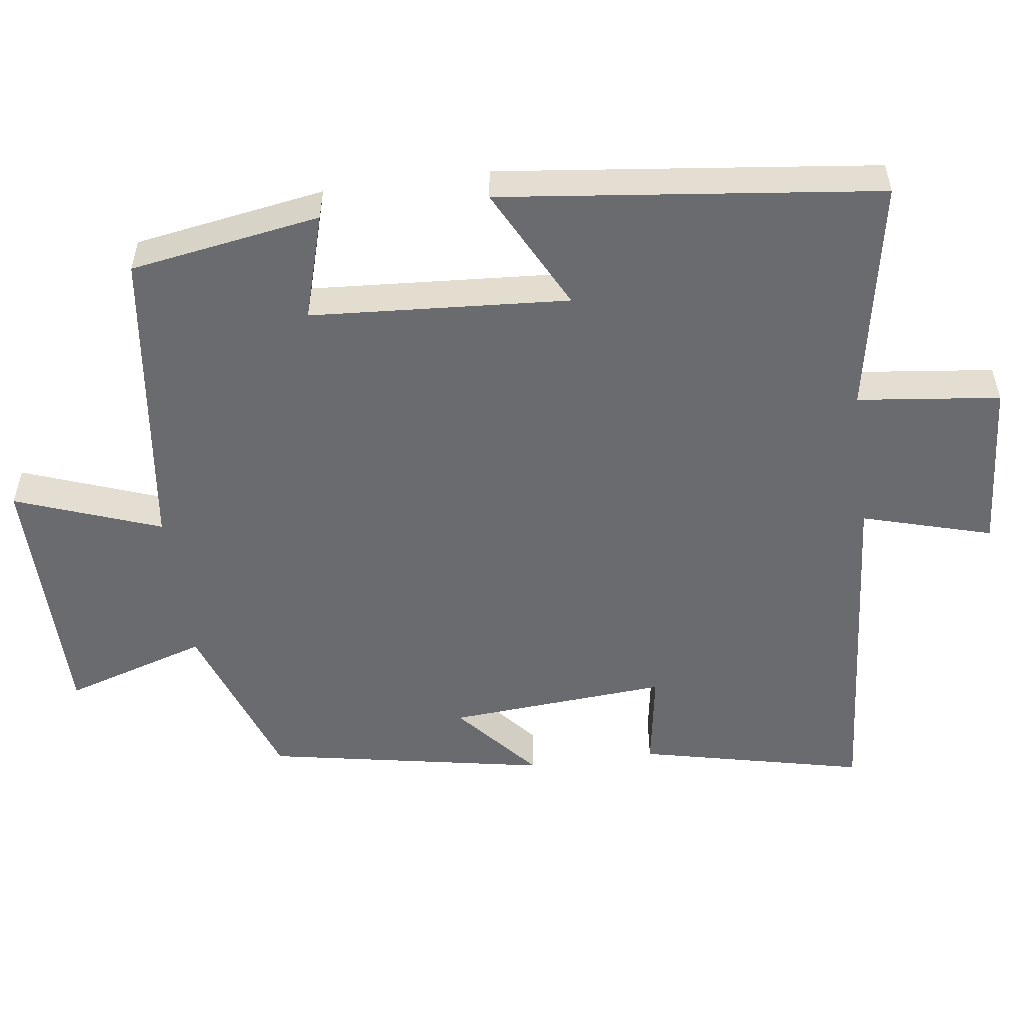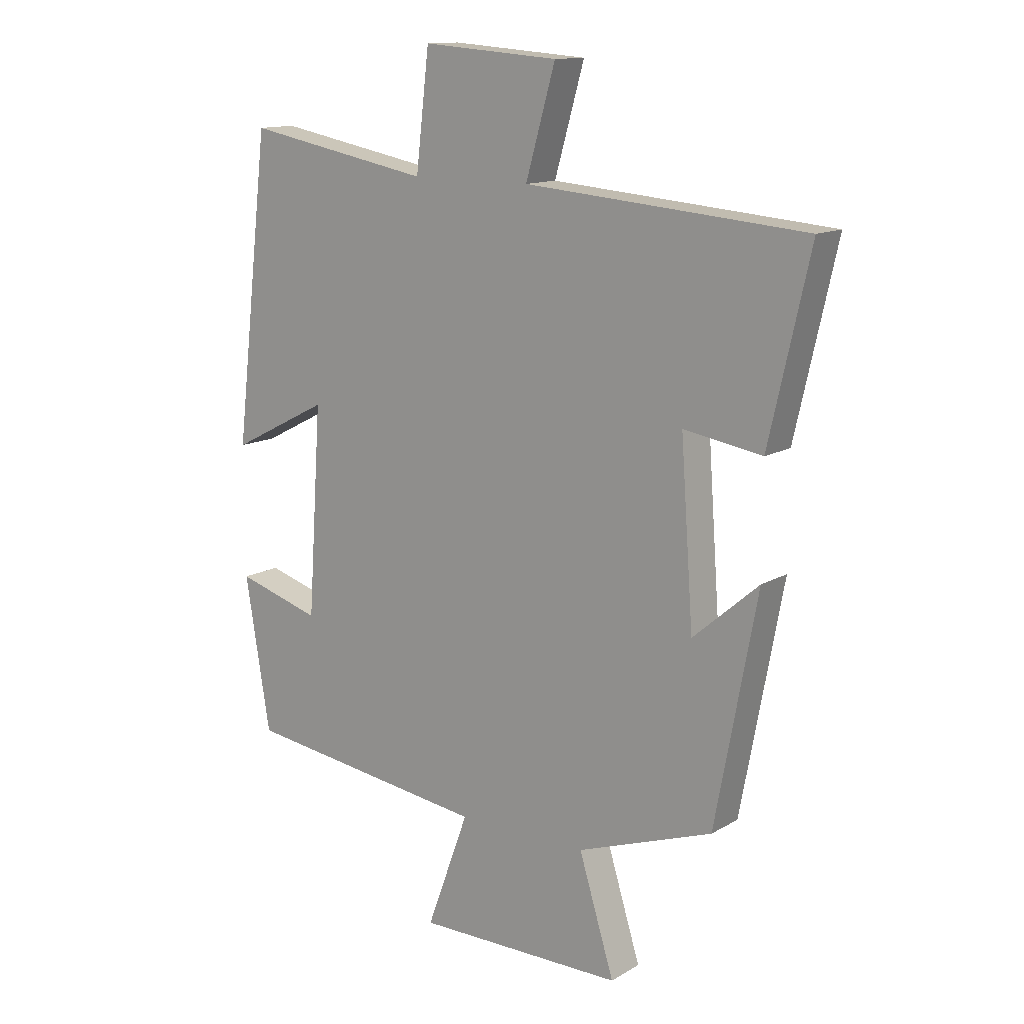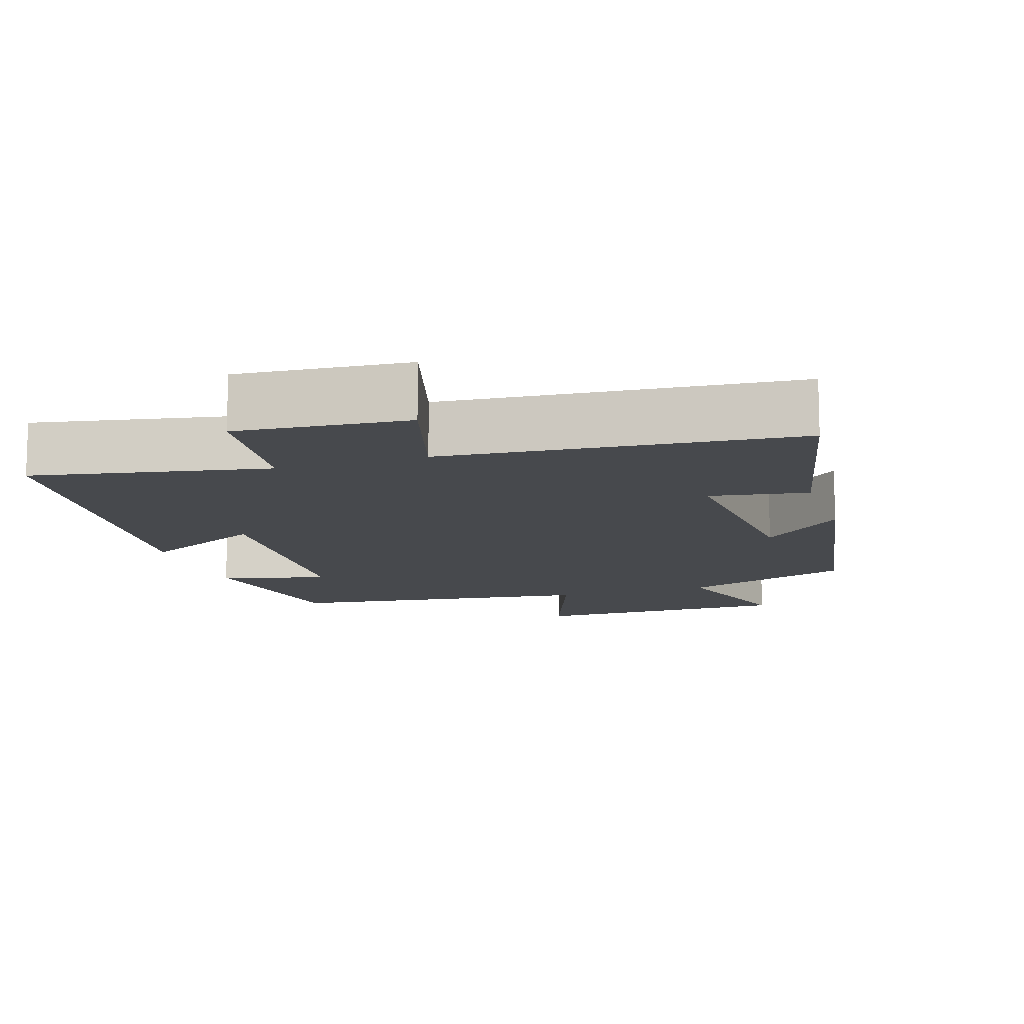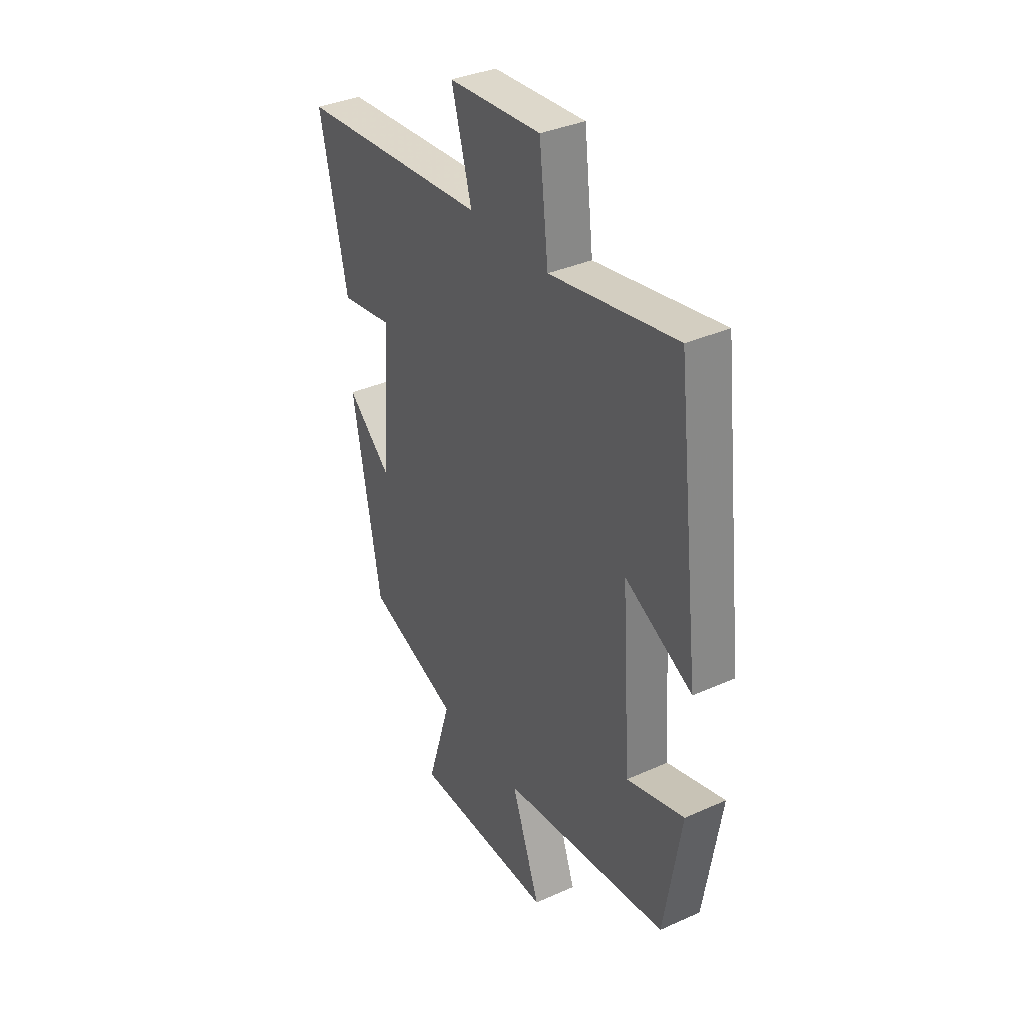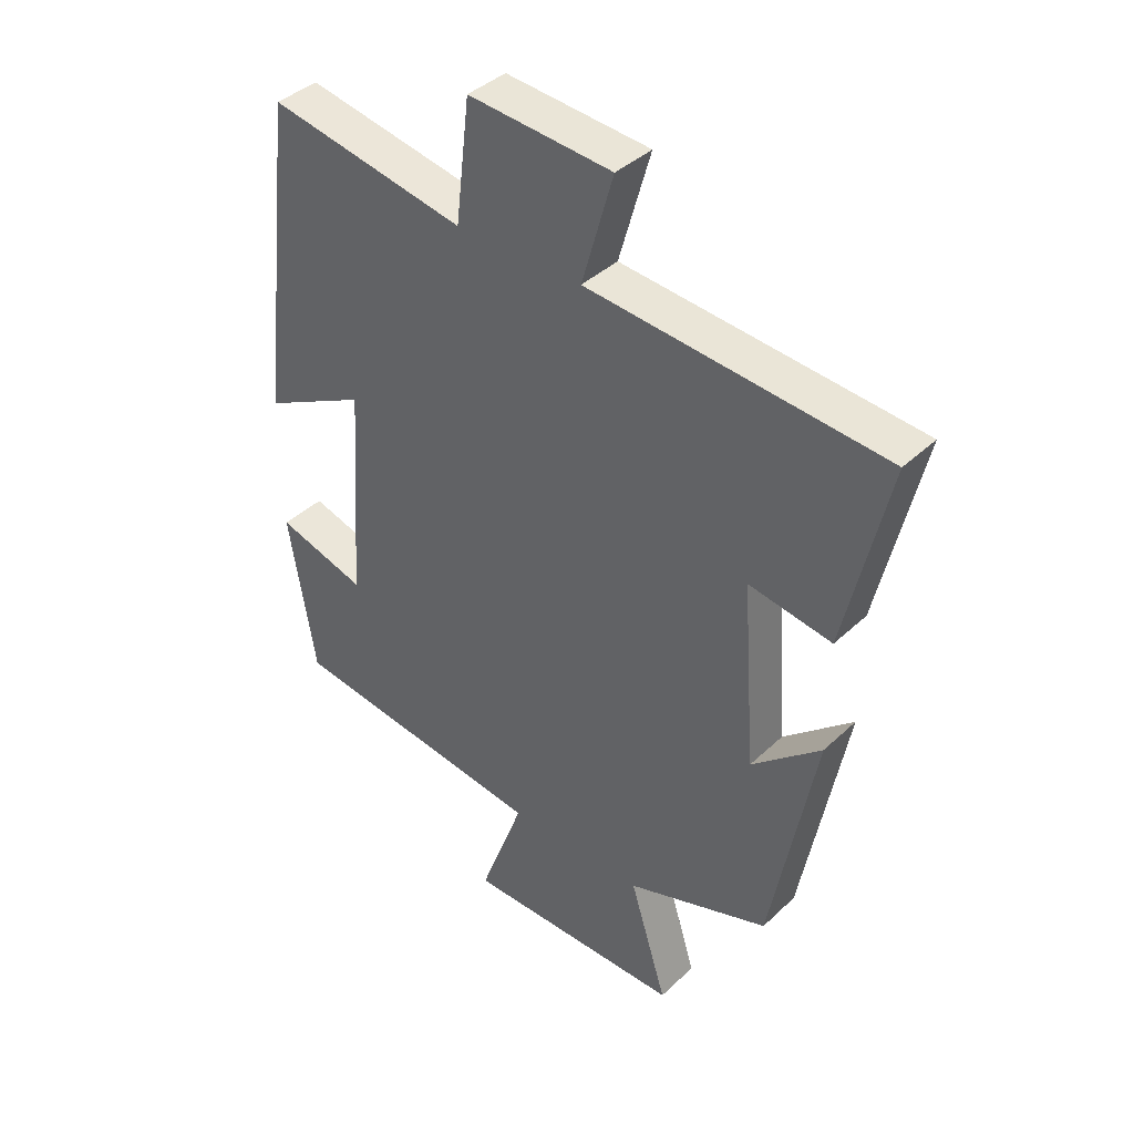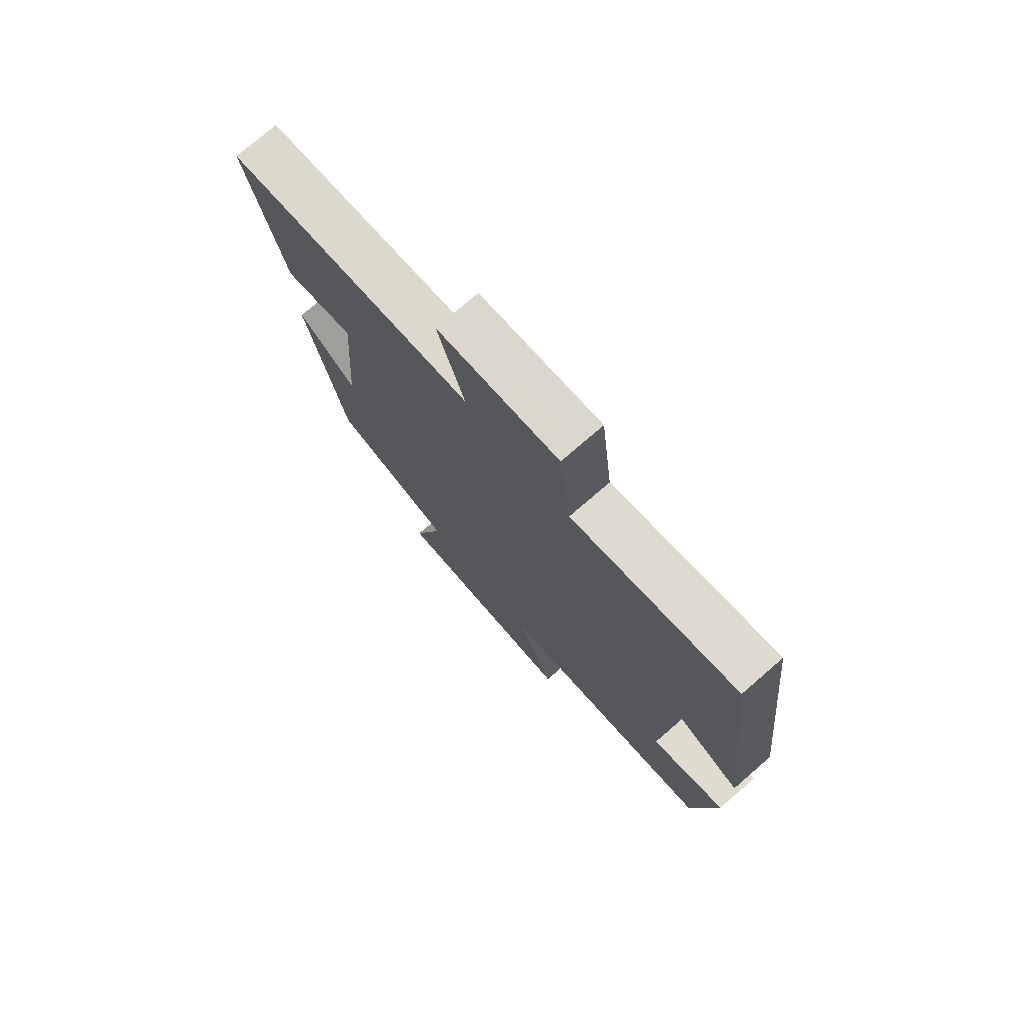
<metadata>
{"format":"obj","ext":"obj","renderer":"f3d","projection":"perspective","resolution":1024,"background":"white","views":[{"elev":-53.4,"azim":-82.3,"up":"+Y"},{"elev":13.3,"azim":37.8,"up":"+Z"},{"elev":-12.0,"azim":17.9,"up":"+Y"},{"elev":35.8,"azim":-120.5,"up":"+Z"},{"elev":39.8,"azim":40.9,"up":"+Z"},{"elev":75.2,"azim":-130.9,"up":"+Z"}]}
</metadata>
<code>
v 0.428 0.07 -0.417
v 0.194 0.07 -0.5
v 0.255 0.07 -0.697
v -0.105 0.07 -0.699
v -0.032 0.07 -0.5
v -0.457 0.07 -0.445
v -0.5 0.07 -0.183
v -0.354 0.07 -0.226
v -0.33 0.07 0.128
v -0.5 0.07 0.041
v -0.439 0.07 0.56
v -0.118 0.07 0.5
v -0.095 0.07 0.696
v 0.139 0.07 0.678
v 0.088 0.07 0.5
v 0.57 0.07 0.46
v 0.5 0.07 0.151
v 0.365 0.07 0.173
v 0.387 0.07 -0.129
v 0.5 0.07 -0.031
v 0.428 0 -0.417
v 0.194 0 -0.5
v 0.255 0 -0.697
v -0.105 0 -0.699
v -0.032 0 -0.5
v -0.457 0 -0.445
v -0.5 0 -0.183
v -0.354 0 -0.226
v -0.33 0 0.128
v -0.5 0 0.041
v -0.439 0 0.56
v -0.118 0 0.5
v -0.095 0 0.696
v 0.139 0 0.678
v 0.088 0 0.5
v 0.57 0 0.46
v 0.5 0 0.151
v 0.365 0 0.173
v 0.387 0 -0.129
v 0.5 0 -0.031
f 19 20 1 2
f 18 19 2
f 15 16 17 18
f 15 18 2
f 12 13 14 15
f 12 15 2
f 9 10 11 12
f 8 9 12 2
f 5 6 7 8
f 5 8 2 3
f 3 4 5
f 22 21 40 39
f 22 39 38
f 38 37 36 35
f 22 38 35
f 35 34 33 32
f 22 35 32
f 32 31 30 29
f 22 32 29 28
f 28 27 26 25
f 23 22 28 25
f 25 24 23
f 1 21 22 2
f 2 22 23 3
f 3 23 24 4
f 4 24 25 5
f 5 25 26 6
f 6 26 27 7
f 7 27 28 8
f 8 28 29 9
f 9 29 30 10
f 10 30 31 11
f 11 31 32 12
f 12 32 33 13
f 13 33 34 14
f 14 34 35 15
f 15 35 36 16
f 16 36 37 17
f 17 37 38 18
f 18 38 39 19
f 19 39 40 20
f 20 40 21 1

</code>
